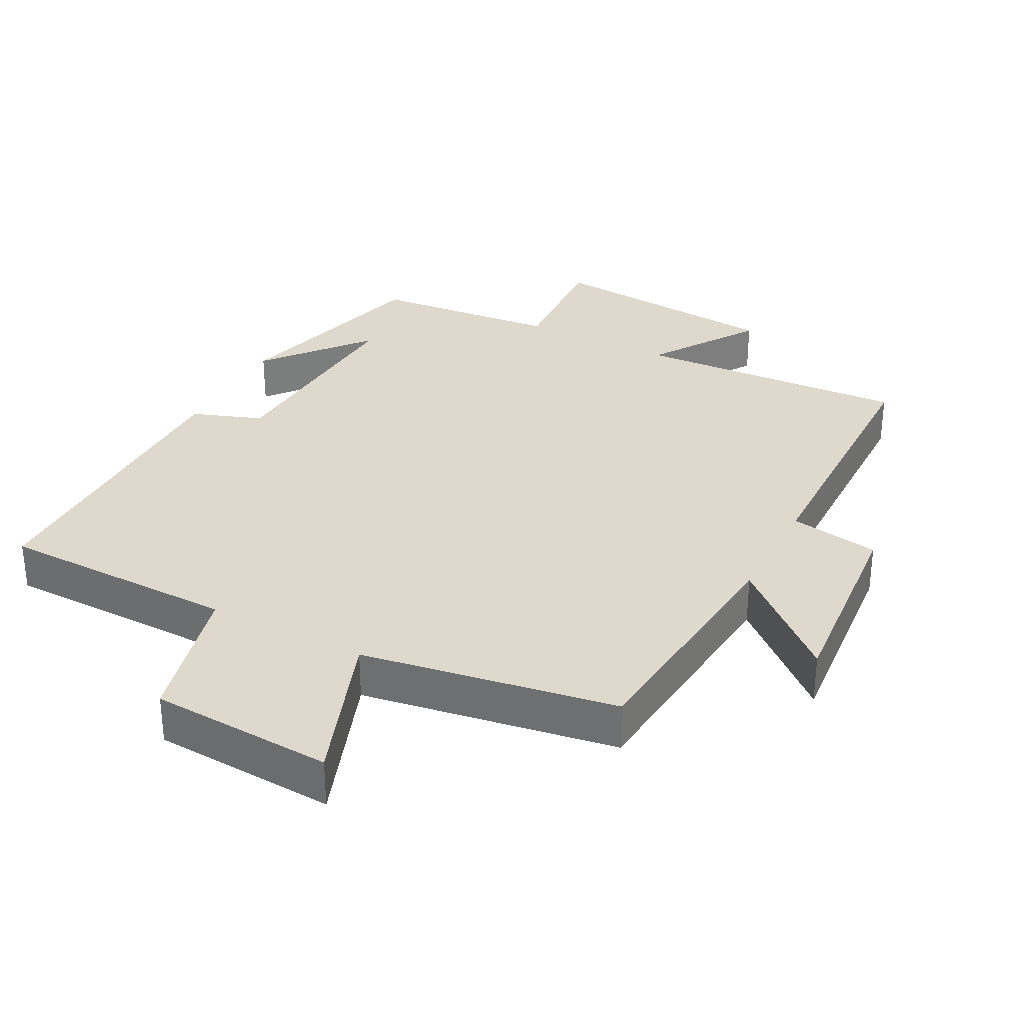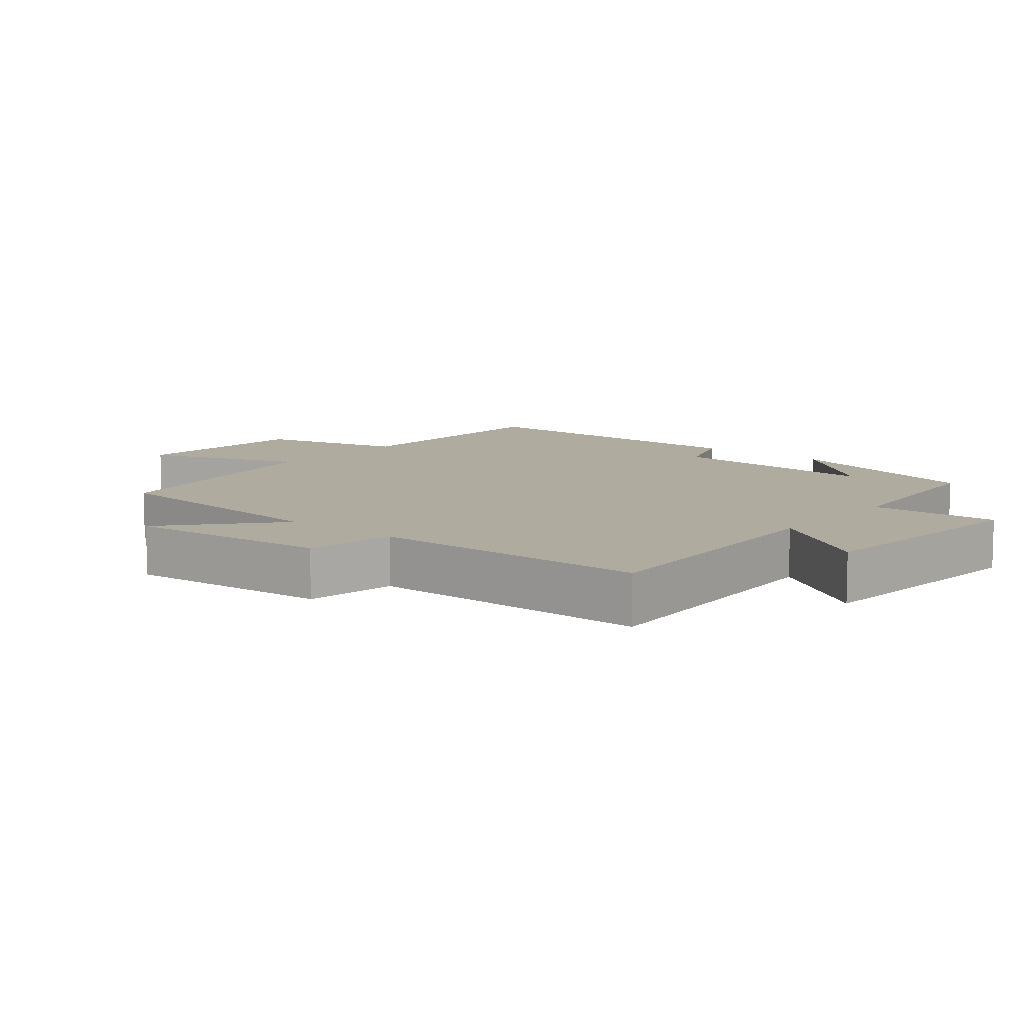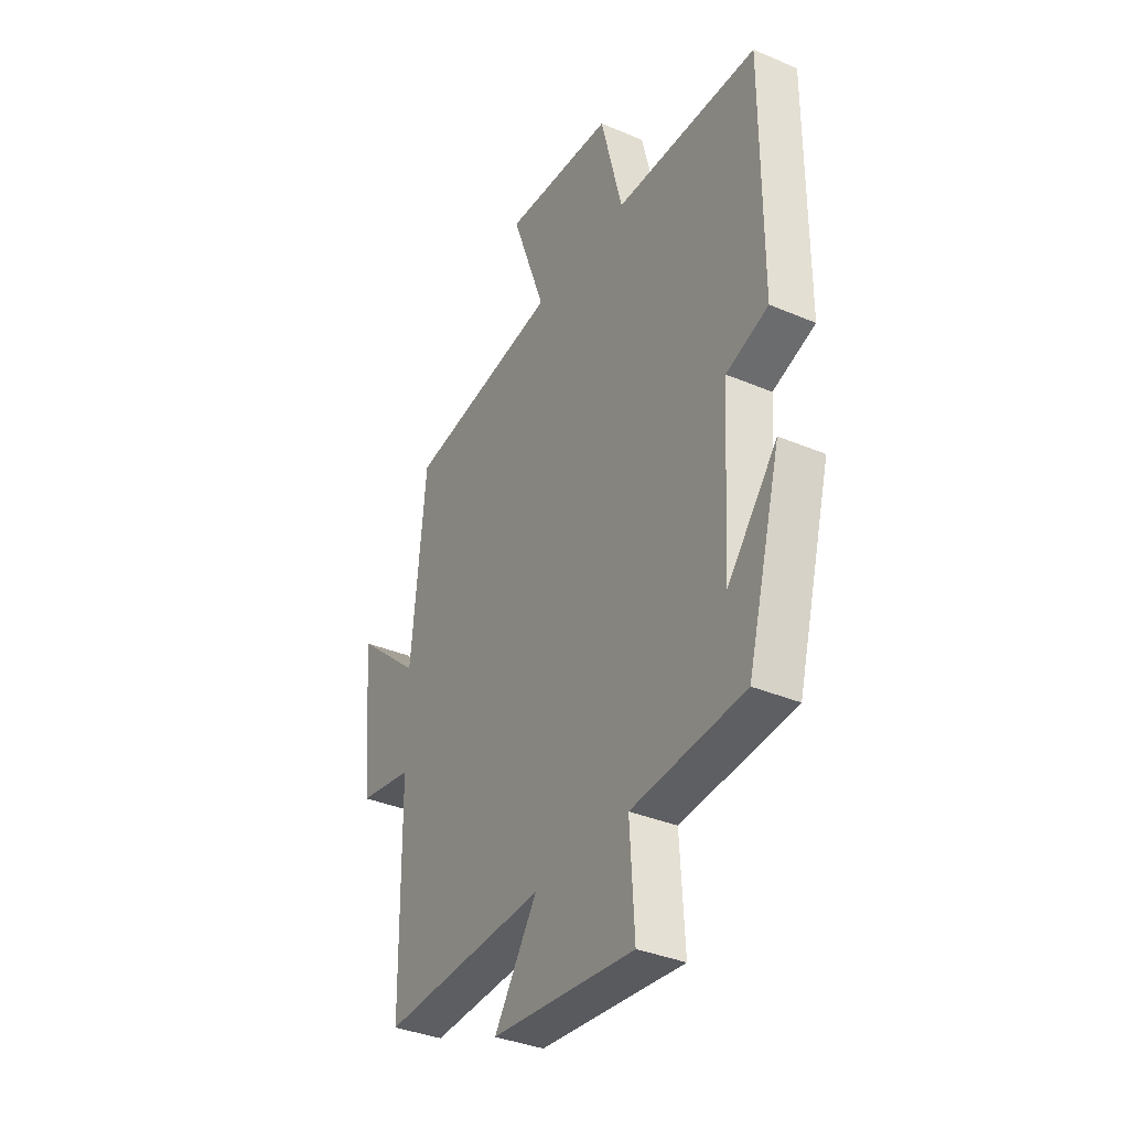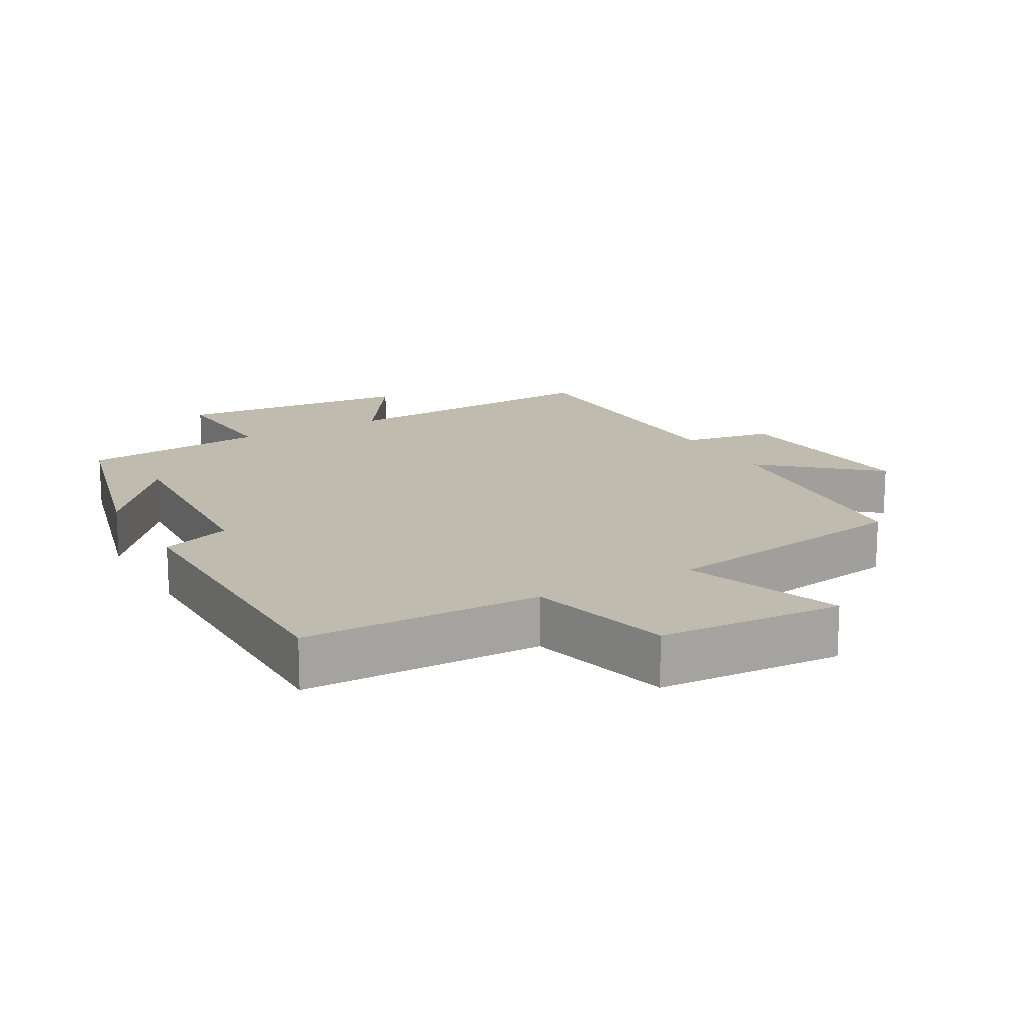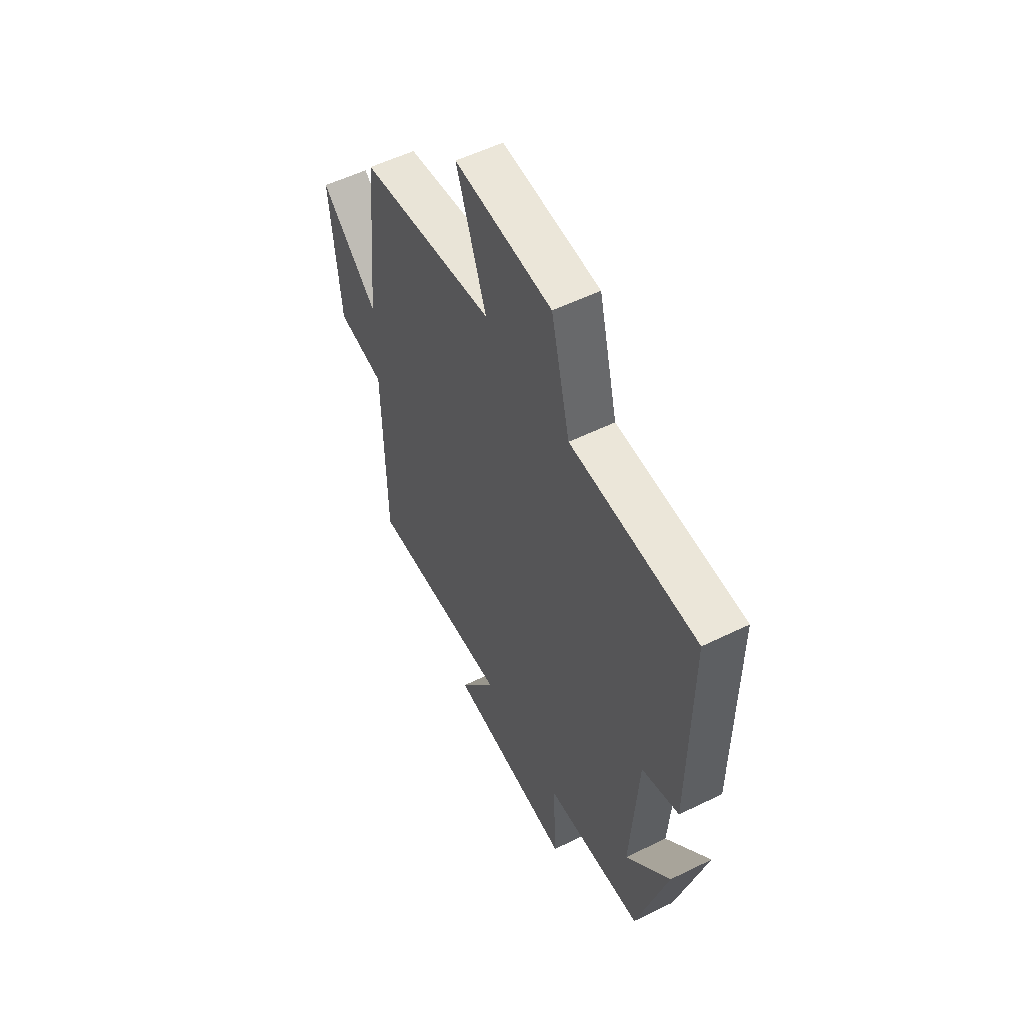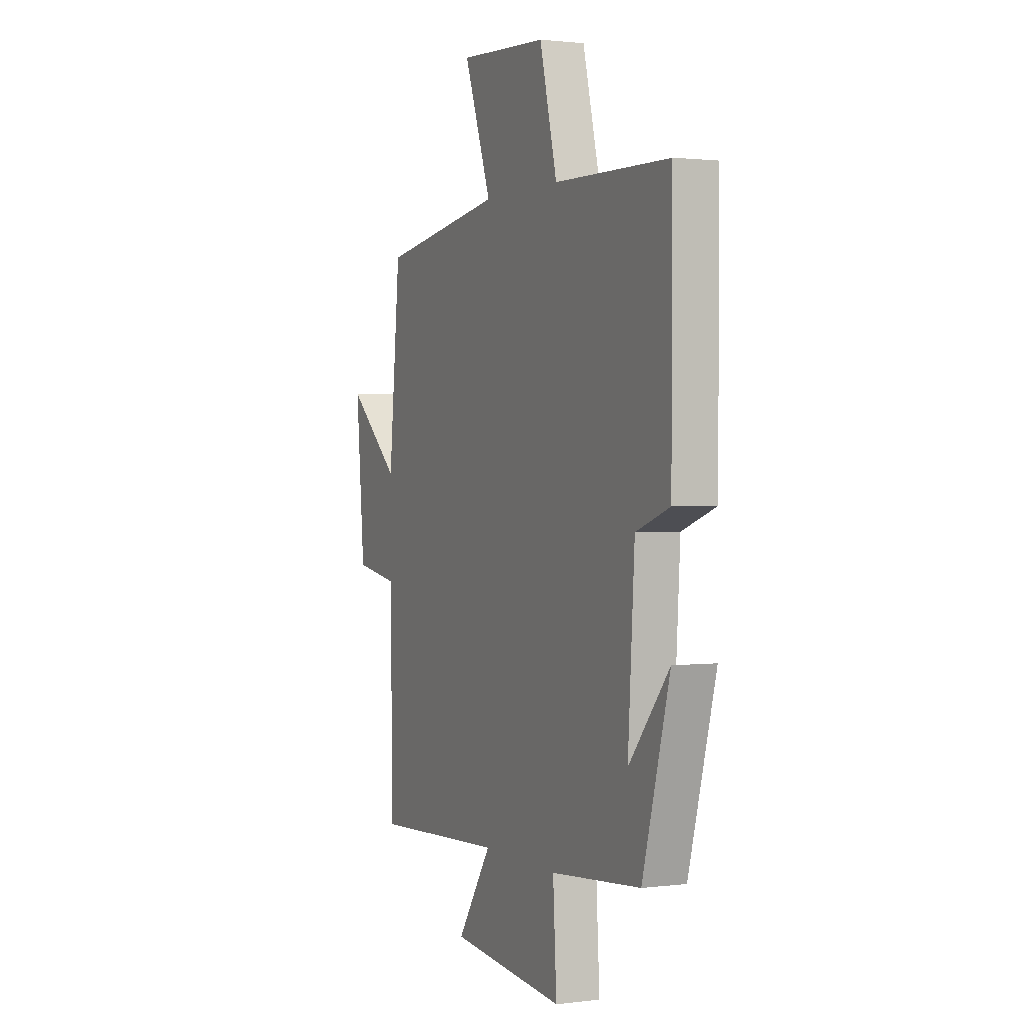
<metadata>
{"format":"obj","ext":"obj","renderer":"f3d","projection":"perspective","resolution":1024,"background":"white","views":[{"elev":32.0,"azim":27.5,"up":"+Y"},{"elev":9.7,"azim":129.5,"up":"+Y"},{"elev":-35.7,"azim":-119.3,"up":"+Z"},{"elev":16.0,"azim":-29.6,"up":"+Y"},{"elev":55.3,"azim":-117.3,"up":"+Z"},{"elev":1.4,"azim":-114.5,"up":"+Z"}]}
</metadata>
<code>
v -0.501 0.07 0.494
v -0.151 0.07 0.5
v -0.098 0.07 0.713
v 0.172 0.07 0.729
v 0.089 0.07 0.5
v 0.465 0.07 0.44
v 0.5 0.07 0.076
v 0.659 0.07 0.215
v 0.633 0.07 -0.085
v 0.5 0.07 -0.108
v 0.495 0.07 -0.522
v 0.092 0.07 -0.5
v 0.197 0.07 -0.658
v -0.153 0.07 -0.69
v -0.142 0.07 -0.5
v -0.417 0.07 -0.475
v -0.5 0.07 -0.168
v -0.377 0.07 -0.317
v -0.397 0.07 0.003
v -0.5 0.07 0.04
v -0.501 0 0.494
v -0.151 0 0.5
v -0.098 0 0.713
v 0.172 0 0.729
v 0.089 0 0.5
v 0.465 0 0.44
v 0.5 0 0.076
v 0.659 0 0.215
v 0.633 0 -0.085
v 0.5 0 -0.108
v 0.495 0 -0.522
v 0.092 0 -0.5
v 0.197 0 -0.658
v -0.153 0 -0.69
v -0.142 0 -0.5
v -0.417 0 -0.475
v -0.5 0 -0.168
v -0.377 0 -0.317
v -0.397 0 0.003
v -0.5 0 0.04
f 19 20 1 2
f 18 19 2
f 16 17 18
f 15 16 18 2
f 12 13 14 15
f 12 15 2 3
f 10 11 12 3
f 7 8 9 10
f 5 6 7 10
f 5 10 3
f 3 4 5
f 22 21 40 39
f 22 39 38
f 38 37 36
f 22 38 36 35
f 35 34 33 32
f 23 22 35 32
f 23 32 31 30
f 30 29 28 27
f 30 27 26 25
f 23 30 25
f 25 24 23
f 1 21 22 2
f 2 22 23 3
f 3 23 24 4
f 4 24 25 5
f 5 25 26 6
f 6 26 27 7
f 7 27 28 8
f 8 28 29 9
f 9 29 30 10
f 10 30 31 11
f 11 31 32 12
f 12 32 33 13
f 13 33 34 14
f 14 34 35 15
f 15 35 36 16
f 16 36 37 17
f 17 37 38 18
f 18 38 39 19
f 19 39 40 20
f 20 40 21 1

</code>
